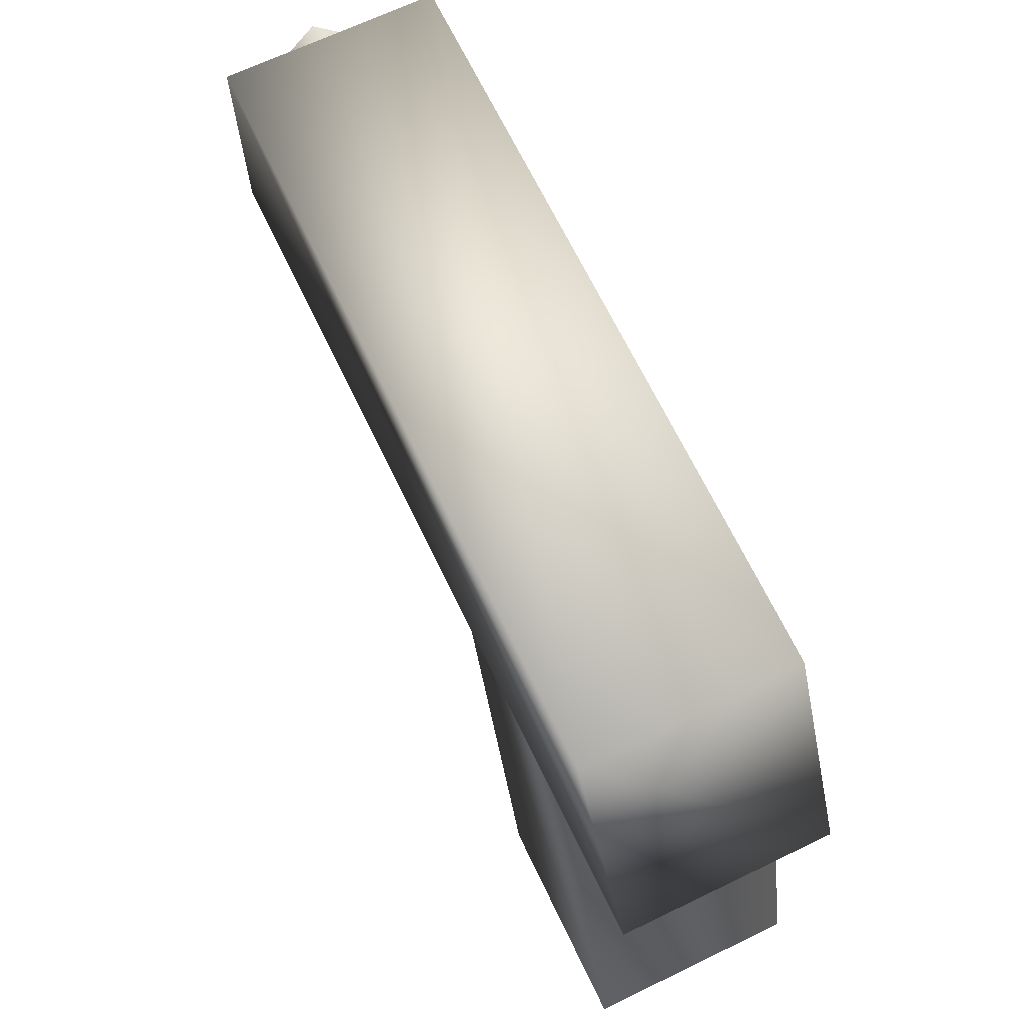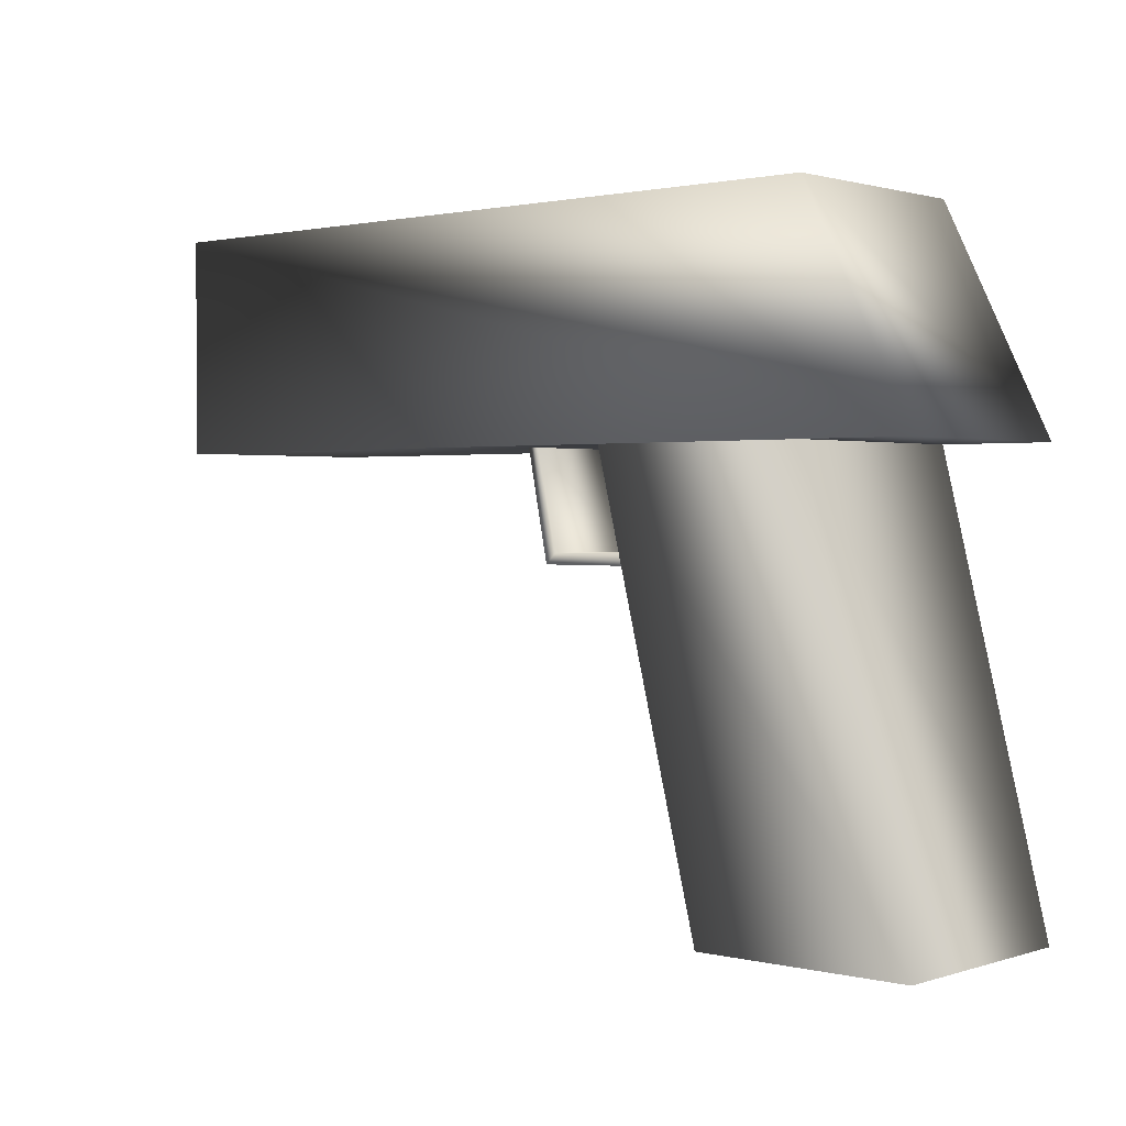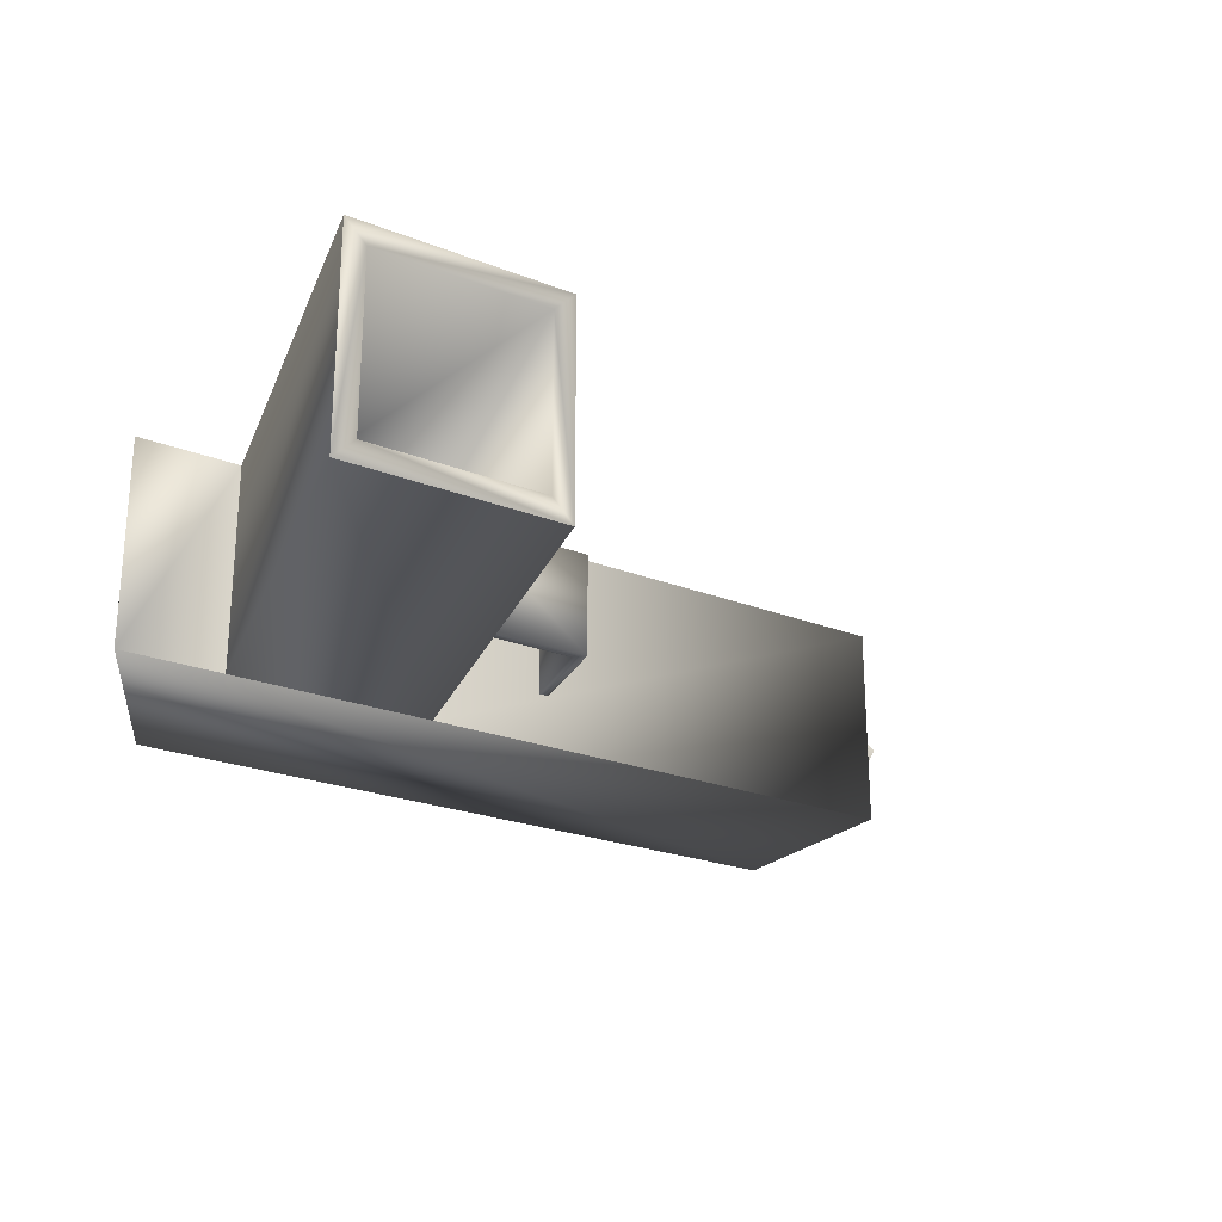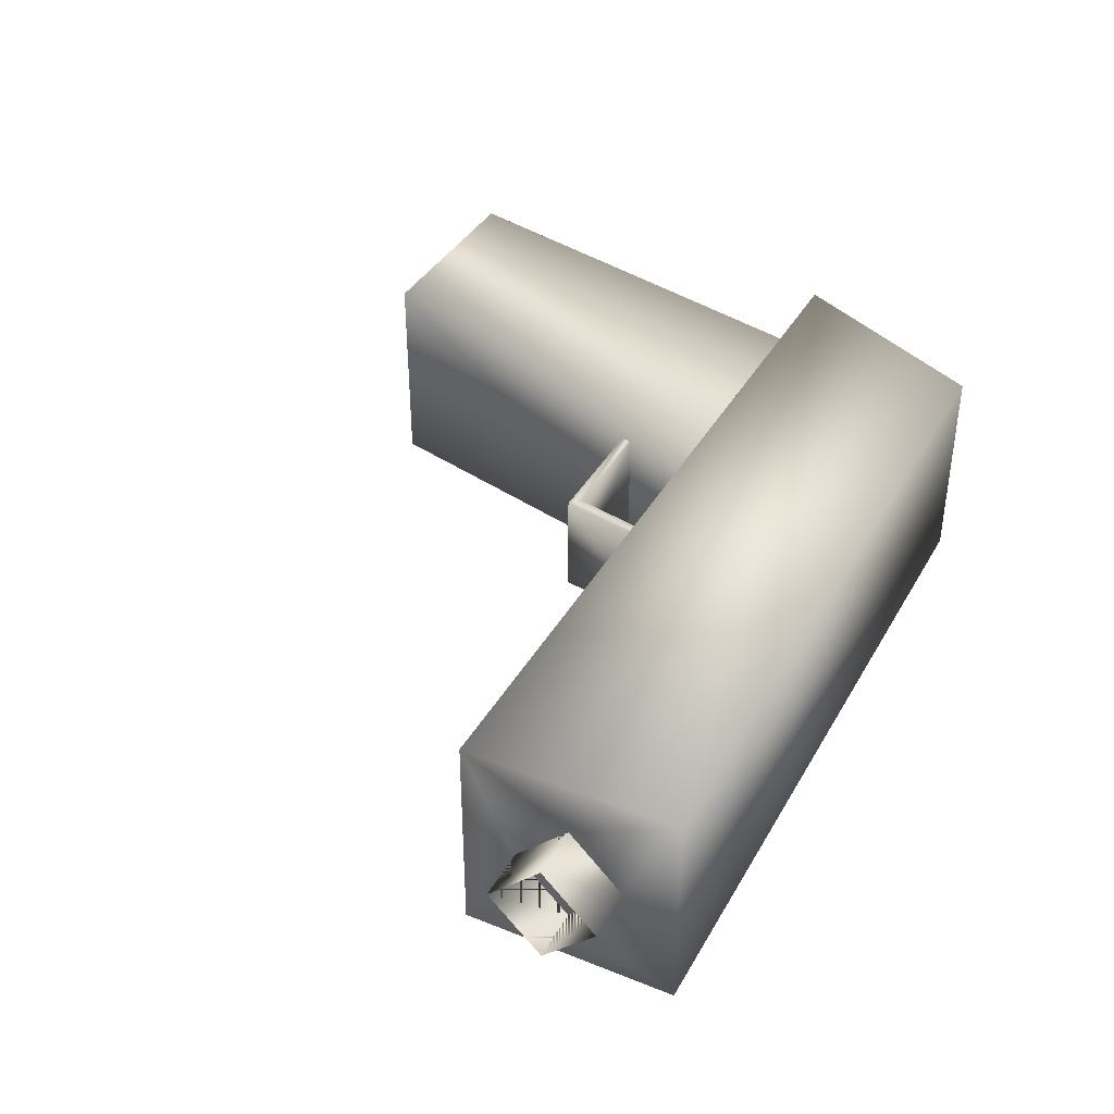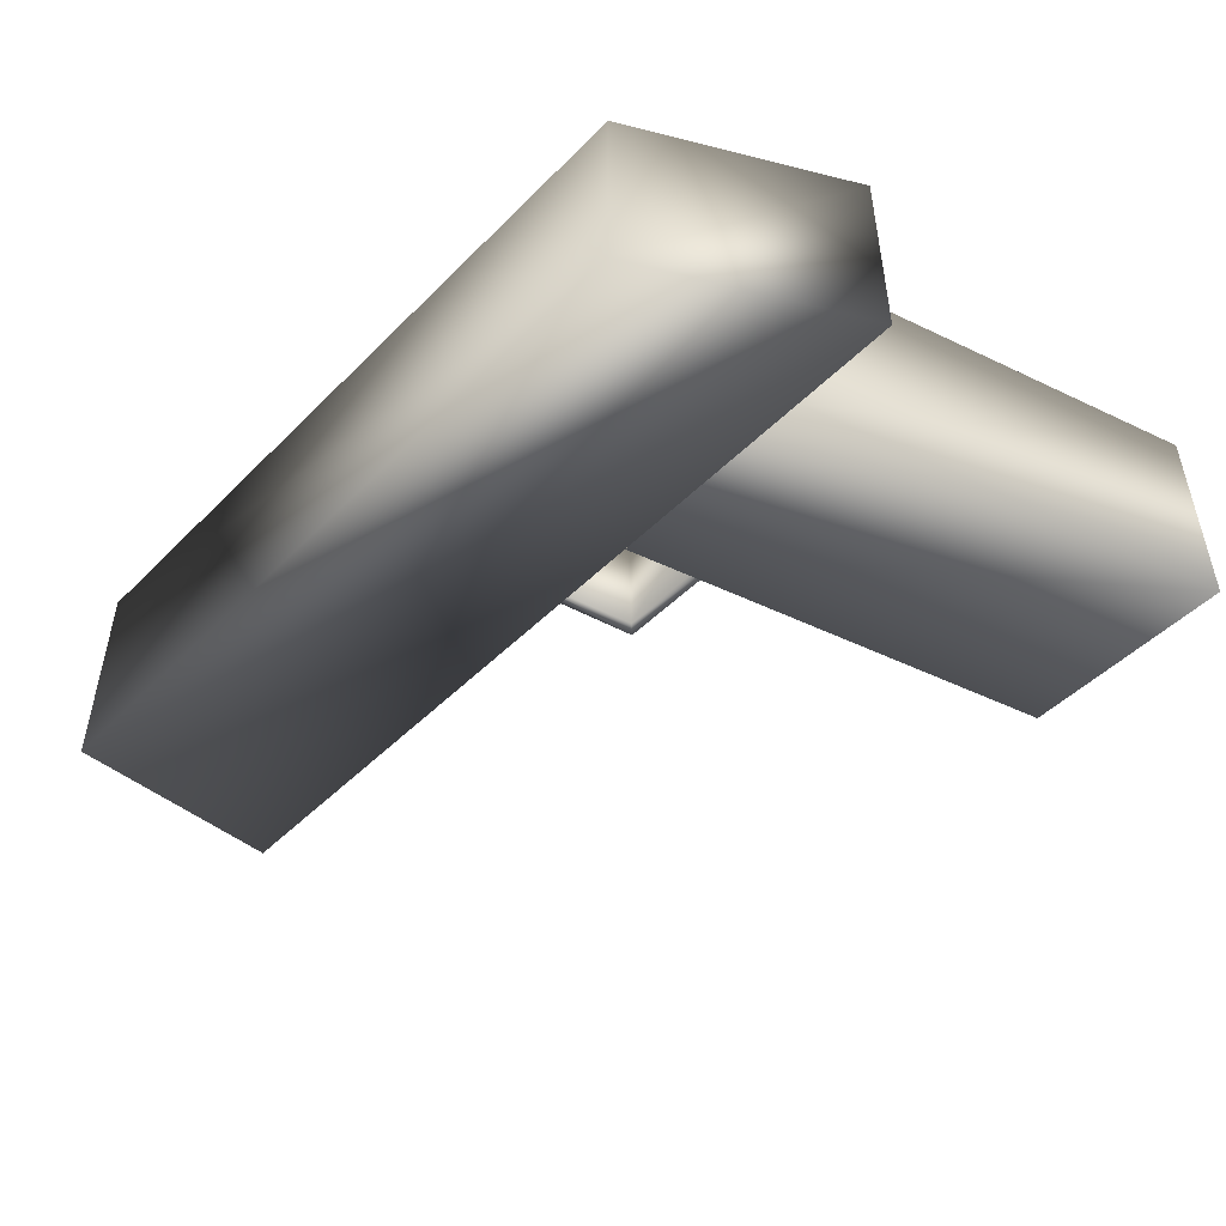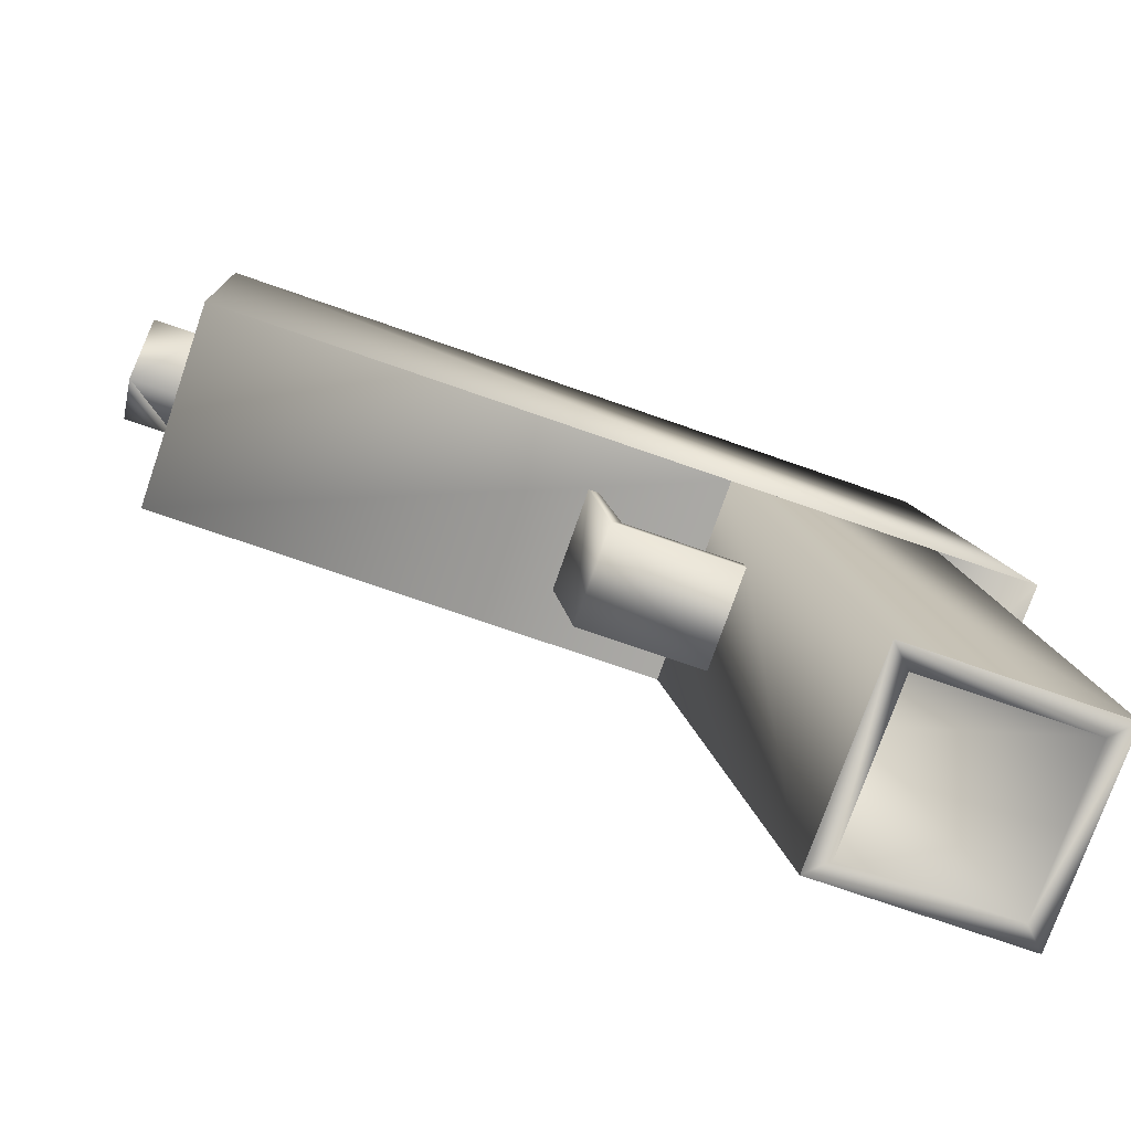
<metadata>
{"format":"obj","ext":"obj","renderer":"f3d","projection":"perspective","resolution":1024,"background":"white","views":[{"elev":68.0,"azim":-115.7,"up":"+Y"},{"elev":1.3,"azim":-138.8,"up":"+Y"},{"elev":-24.2,"azim":-32.8,"up":"+Z"},{"elev":38.4,"azim":116.8,"up":"+Z"},{"elev":-48.2,"azim":-132.2,"up":"+Z"},{"elev":-75.5,"azim":160.9,"up":"+Y"}]}
</metadata>
<code>
v -0.4 -0.4 -0.1
v -0.2 -0.4 -0.1
v -0.3 0 -0.1
v -0.1 0 -0.1
v -0.4 -0.4 0.1
v -0.2 -0.4 0.1
v -0.1 0 0.1
v -0.3 0 0.1
v -0.3 0 -0.1
v -0.1 0 -0.1
v -0.1 0 0.1
v -0.3 0 0.1
v -0.4 0 0.1
v -0.3 0.2 0.1
v 0.4 0.2 0.1
v 0.4 0 0.1
v -0.4 0 -0.1
v -0.3 0.2 -0.1
v 0.4 0.2 -0.1
v 0.4 0 -0.1
v 0.4 0.1 0.05
v 0.4 0.15 0
v 0.4 0.05 0
v 0.4 0.1 -0.05
v 0.45 0.1 0.05
v 0.45 0.15 0
v 0.45 0.05 0
v 0.45 0.1 -0.05
v 0.4 0.1 0.05
v 0.4 0.15 0
v 0.4 0.05 0
v 0.4 0.1 -0.05
v 0.45 0.1 0.05
v 0.45 0.15 0
v 0.45 0.05 0
v 0.45 0.1 -0.05
v -0.15 0.05 0
v -0.25 0.15 0
v -0.2 0.1 0.05
v -0.2 0.1 -0.05
v -0.4 -0.4 -0.1
v -0.2 -0.4 -0.1
v -0.3 0 -0.1
v -0.1 0 -0.1
v -0.4 -0.4 0.1
v -0.2 -0.4 0.1
v -0.1 0 0.1
v -0.3 0 0.1
v -0.3 0 -0.1
v -0.1 0 -0.1
v -0.1 0 0.1
v -0.3 0 0.1
v -0.4 0 0.1
v -0.3 0.2 0.1
v 0.4 0.2 0.1
v 0.4 0 0.1
v -0.4 0 -0.1
v -0.3 0.2 -0.1
v 0.4 0.2 -0.1
v 0.4 0 -0.1
v 0.4 0.1 0.05
v 0.4 0.15 0
v 0.4 0.05 0
v 0.4 0.1 -0.05
v 0.45 0.1 0.05
v 0.45 0.15 0
v 0.45 0.05 0
v 0.45 0.1 -0.05
v 0.4 0.1 0.05
v 0.4 0.15 0
v 0.4 0.05 0
v 0.4 0.1 -0.05
v 0.45 0.1 0.05
v 0.45 0.15 0
v 0.45 0.05 0
v 0.45 0.1 -0.05
v -0.15 0.05 0
v -0.25 0.15 0
v -0.2 0.1 0.05
v -0.2 0.1 -0.05
v 0.01 0 0.05
v 0.02 0 0.05
v 0 -0.1 0.05
v -0.01 -0.09 0.05
v -0.13 -0.1 0.05
v -0.13 -0.09 0.05
v 0.02 0 -0.05
v 0.01 0 -0.05
v 0 -0.1 -0.05
v -0.01 -0.09 -0.05
v -0.13 -0.1 -0.05
v -0.13 -0.09 -0.05
v -0.38 -0.4 0.08
v -0.22 -0.4 0.08
v -0.38 -0.4 -0.08
v -0.22 -0.4 -0.08
v -0.28 -0.04 0.07
v -0.13 -0.04 0.07
v -0.28 -0.04 -0.07
v -0.13 -0.04 -0.07
g Grip
f 5 6 7
f 7 8 5
f 3 1 5
f 5 8 3
f 1 4 2
f 1 3 4
f 4 6 2
f 7 6 4
f 45 46 47
f 47 48 45
f 43 41 45
f 45 48 43
f 41 44 42
f 41 43 44
f 44 46 42
f 47 46 44
f 1 1 1
f 2 95 1
f 96 95 2
f 94 96 2
f 6 94 2
f 5 93 6
f 93 94 6
f 93 5 1
f 1 95 93
f 95 99 97
f 97 93 95
f 95 96 99
f 100 99 96
f 93 97 94
f 98 94 97
f 98 100 96
f 96 94 98
f 99 100 98
f 98 97 99
g Top
f 15 14 13
f 13 16 15
f 17 13 18
f 13 14 18
f 15 18 14
f 15 19 18
f 10 20 16
f 16 11 10
f 12 13 17
f 13 17 12
f 12 17 9
f 19 20 17
f 19 17 18
f 21 15 16
f 15 21 22
f 15 22 19
f 19 22 24
f 19 24 20
f 20 24 23
f 20 23 16
f 16 23 21
f 21 23 27
f 25 21 27
f 22 21 25
f 25 26 22
f 26 28 22
f 28 24 22
f 27 24 28
f 27 23 24
f 35 31 29
f 35 29 33
f 33 29 30
f 30 34 33
f 30 36 34
f 30 32 36
f 36 32 35
f 32 31 35
f 40 37 23
f 23 24 40
f 38 40 24
f 24 22 38
f 39 23 37
f 39 21 23
f 38 21 39
f 38 22 21
f 37 40 38
f 38 39 37
f 55 54 53
f 53 56 55
f 57 53 58
f 53 54 58
f 55 58 54
f 55 59 58
f 50 60 56
f 56 51 50
f 52 53 57
f 53 57 52
f 52 57 49
f 59 60 57
f 59 57 58
f 61 55 56
f 55 61 62
f 55 62 59
f 59 62 64
f 59 64 60
f 60 64 63
f 60 63 56
f 56 63 61
f 61 63 67
f 65 61 67
f 62 61 65
f 65 66 62
f 66 68 62
f 68 64 62
f 67 64 68
f 67 63 64
f 75 71 69
f 75 69 73
f 73 69 70
f 70 74 73
f 70 76 74
f 70 72 76
f 76 72 75
f 72 71 75
f 80 77 63
f 63 64 80
f 78 80 64
f 64 62 78
f 79 63 77
f 79 61 63
f 78 61 79
f 78 62 61
f 77 80 78
f 78 79 77
g Finger Hold
f 83 84 85
f 84 86 85
f 81 83 82
f 83 81 84
f 83 89 87
f 83 87 82
f 85 91 89
f 89 83 85
f 86 84 90
f 90 92 86
f 84 81 88
f 88 90 84
f 90 89 91
f 91 92 90
f 89 88 87
f 89 90 88

</code>
